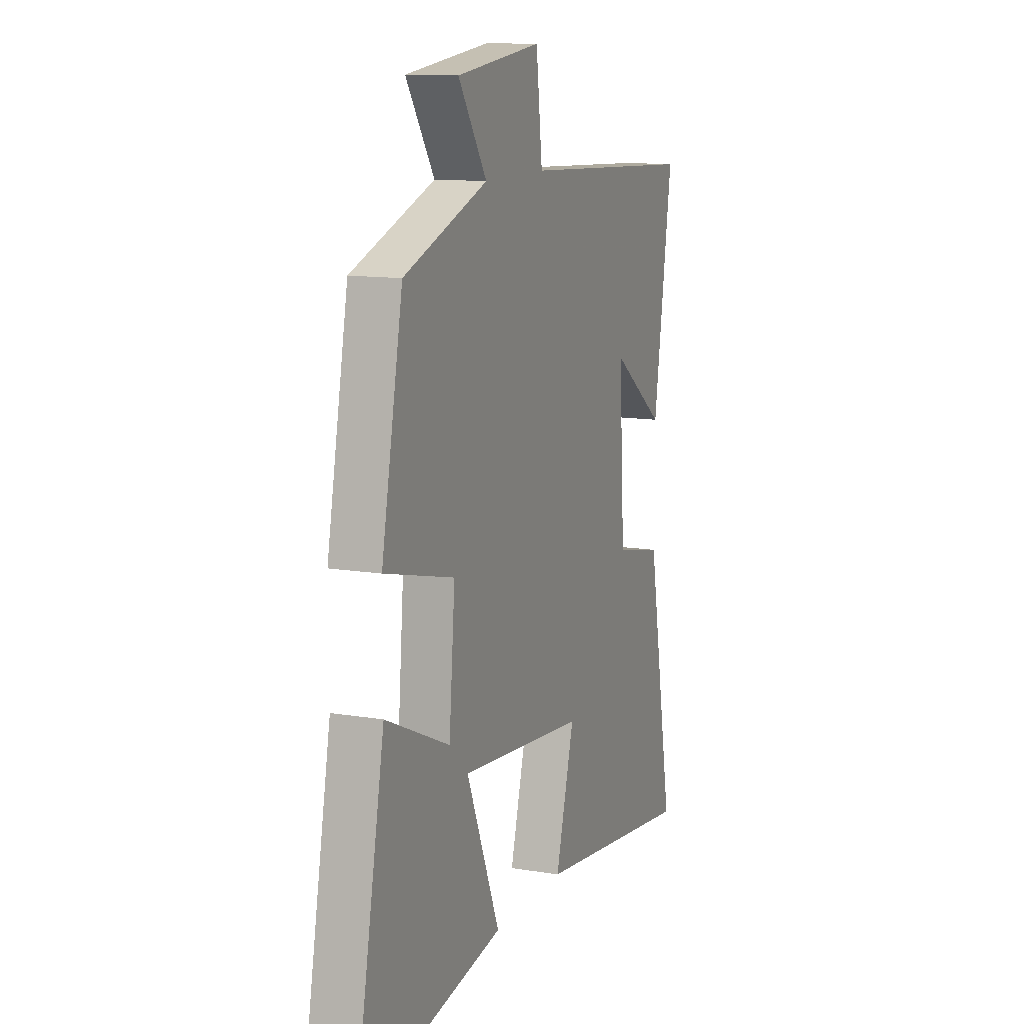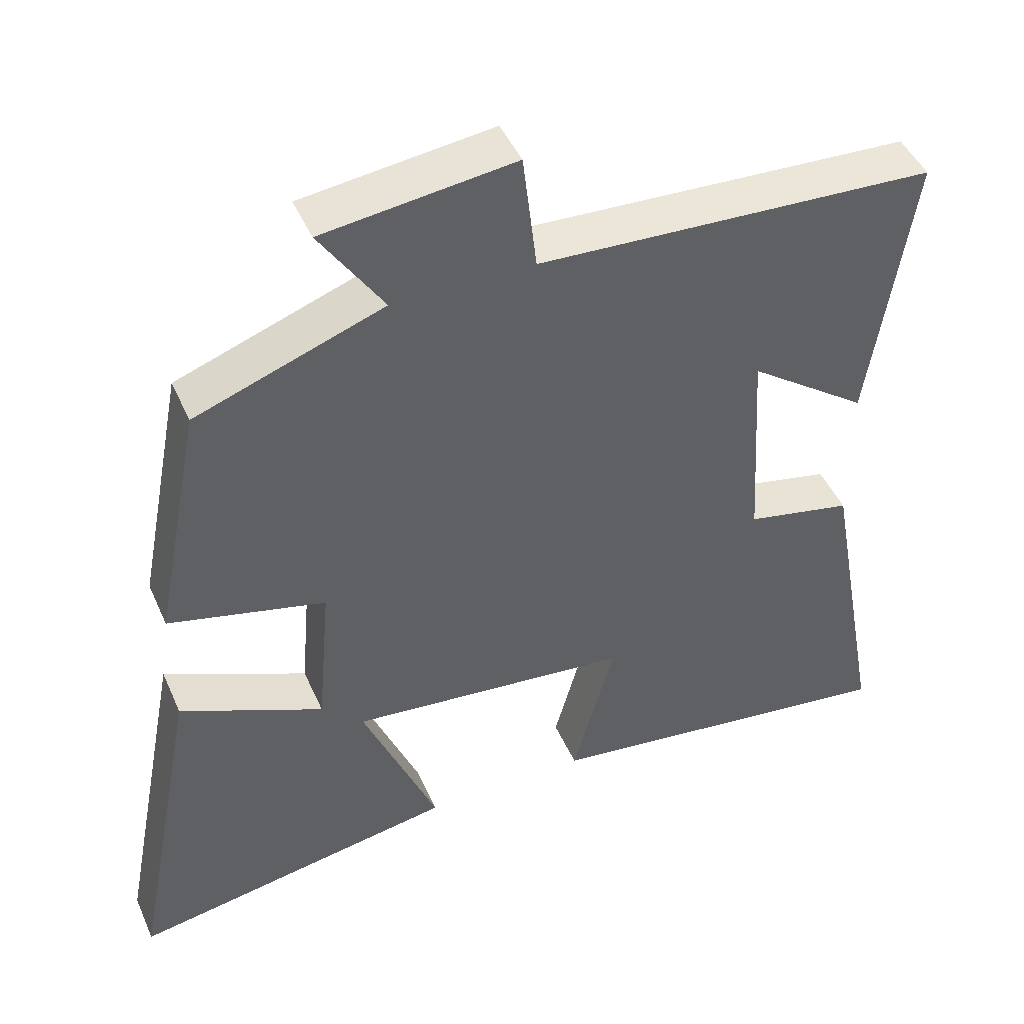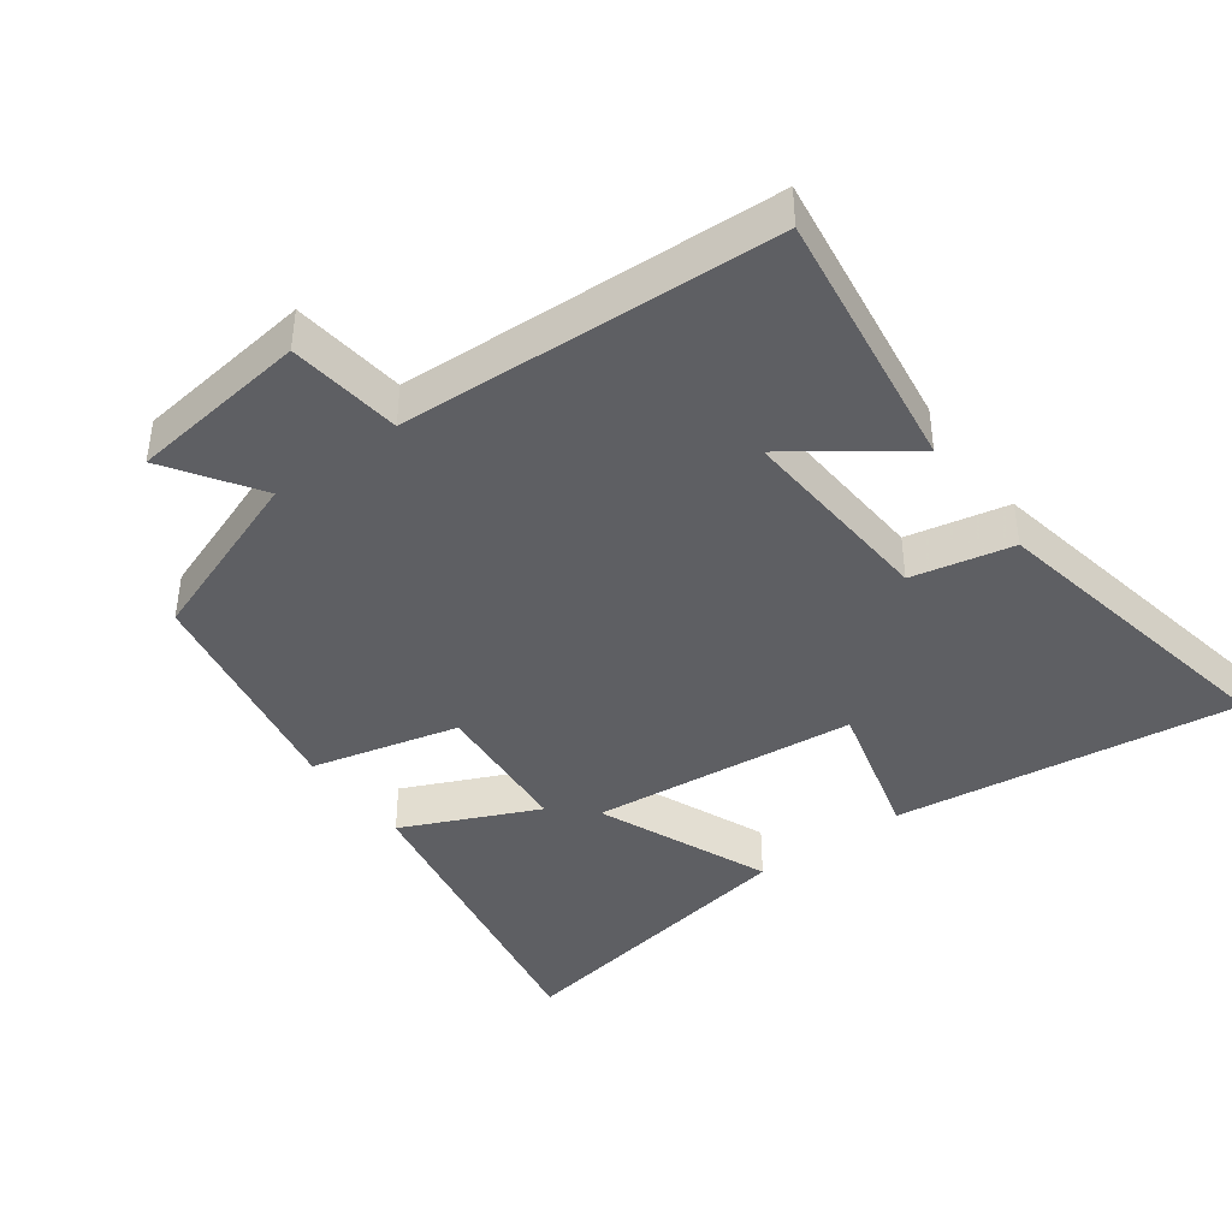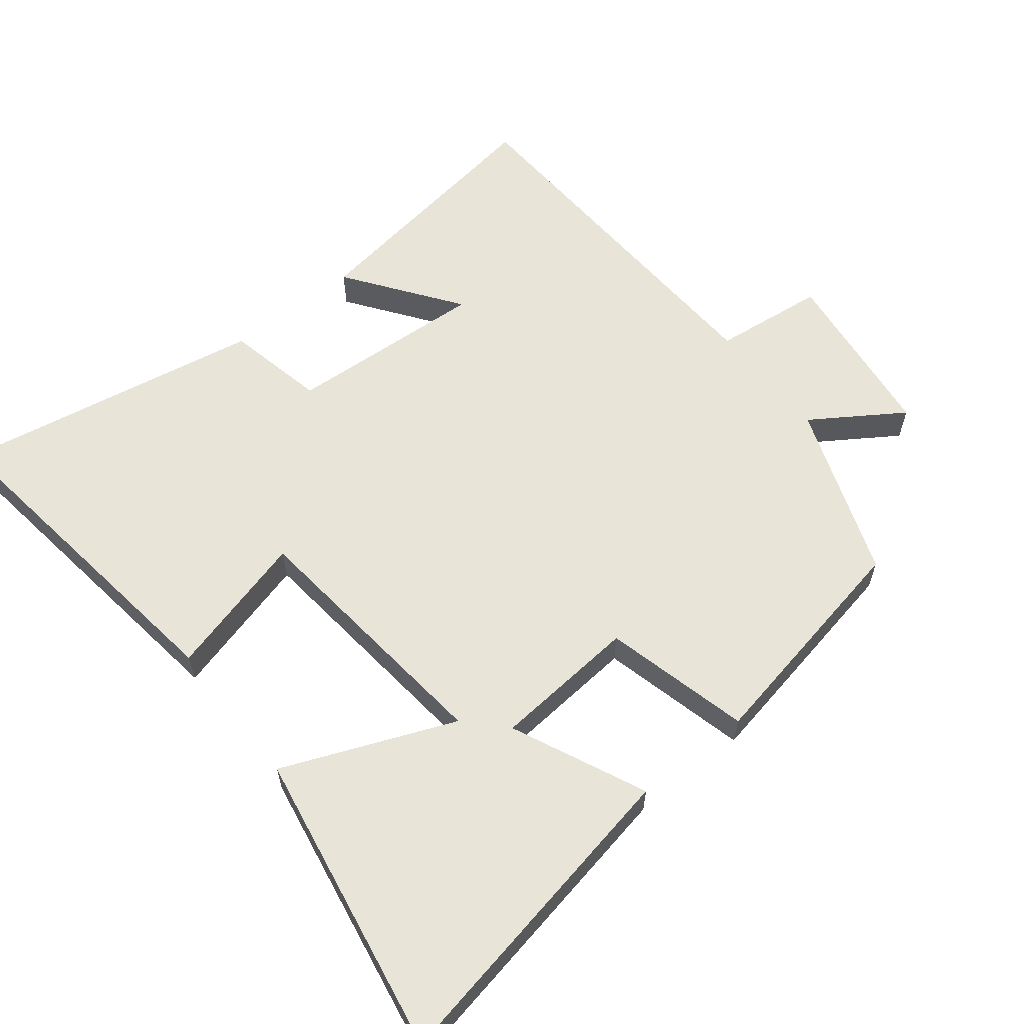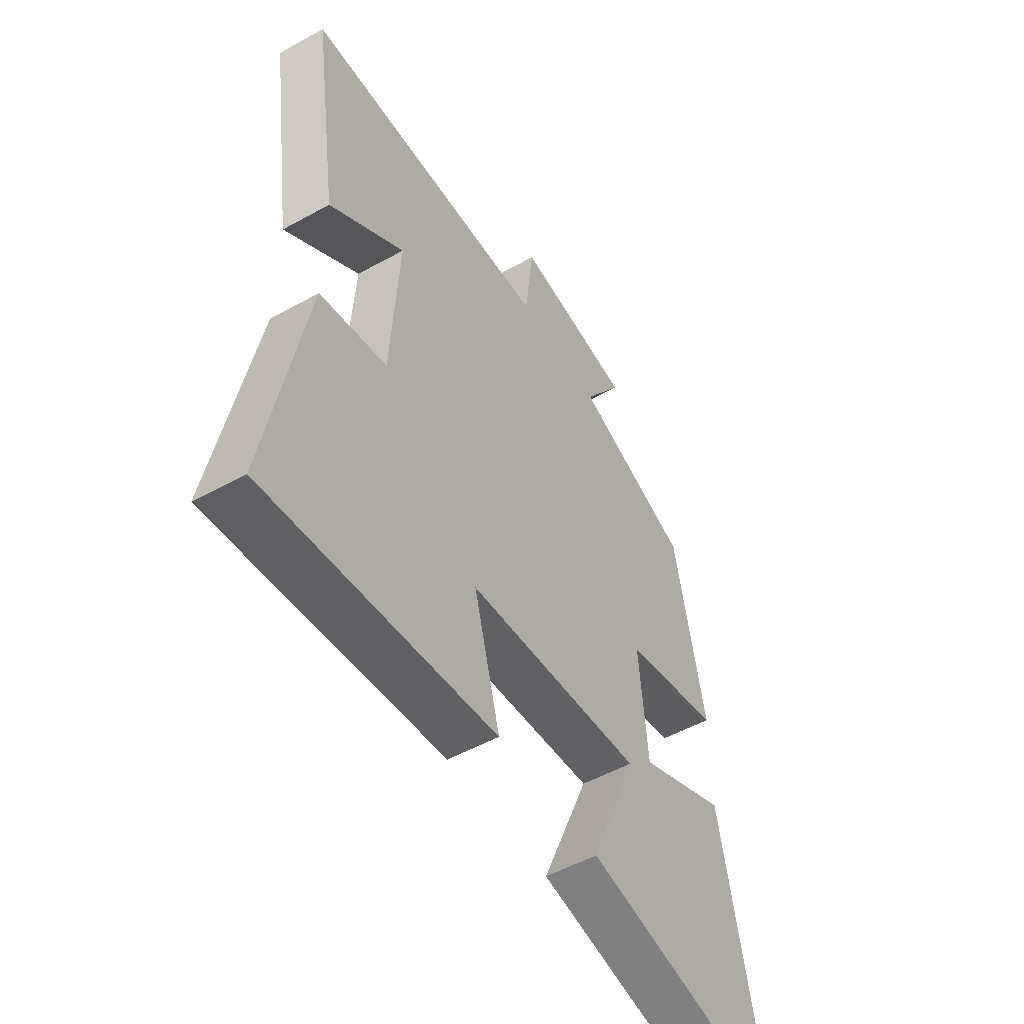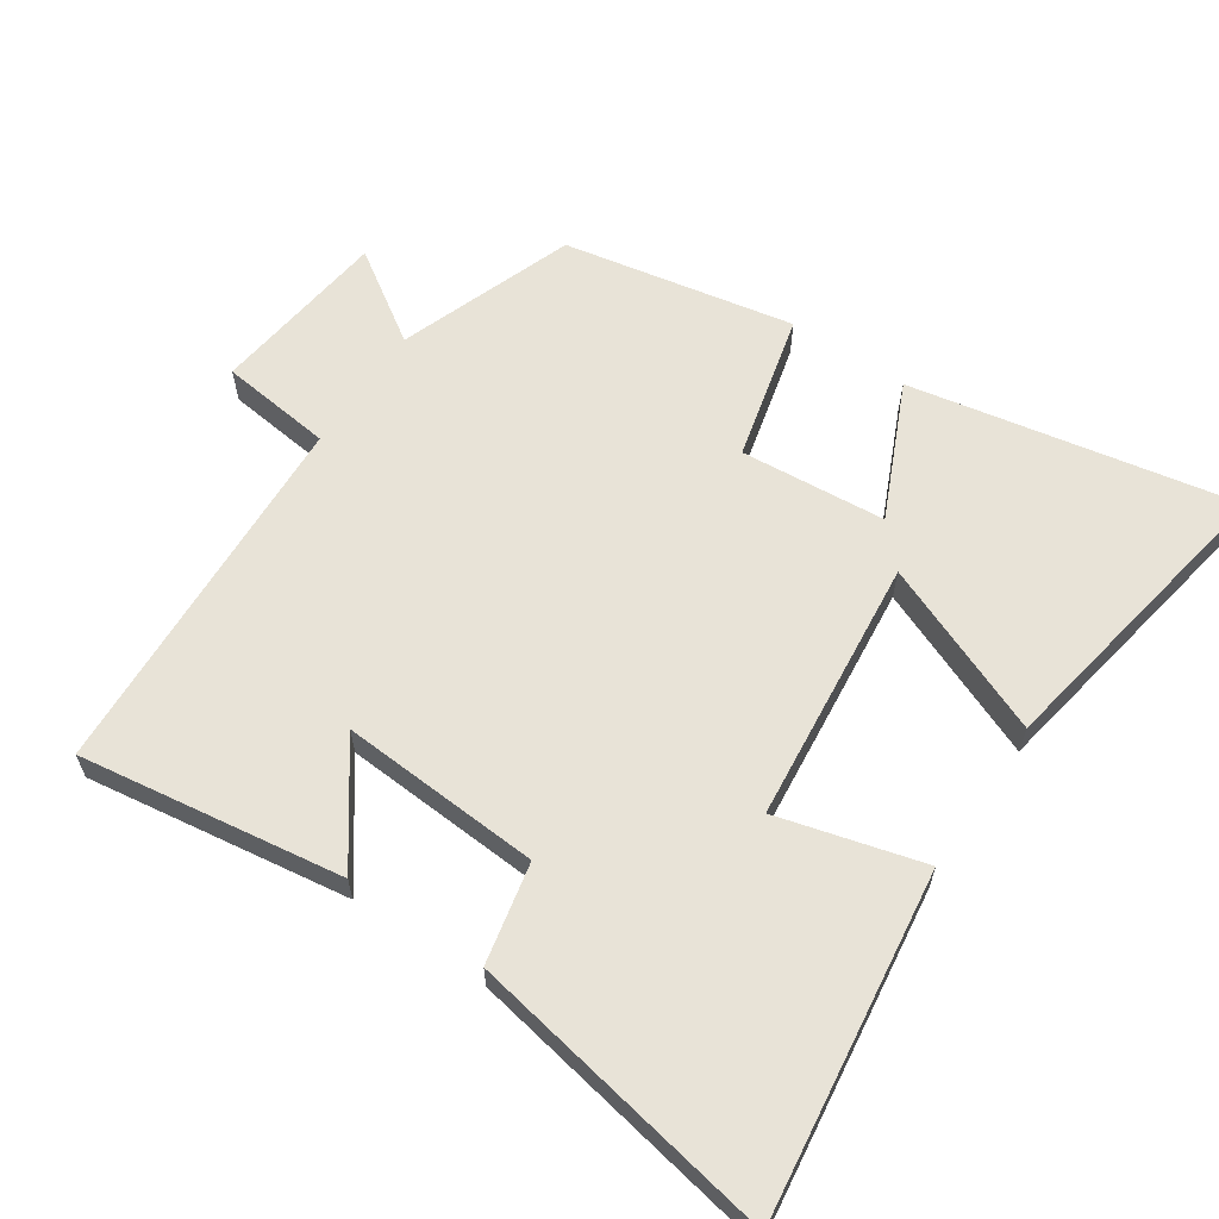
<metadata>
{"format":"obj","ext":"obj","renderer":"f3d","projection":"perspective","resolution":1024,"background":"white","views":[{"elev":12.1,"azim":-68.3,"up":"+Z"},{"elev":46.0,"azim":-23.0,"up":"+Z"},{"elev":-41.3,"azim":36.5,"up":"+Y"},{"elev":60.5,"azim":-128.4,"up":"+Y"},{"elev":-52.2,"azim":120.9,"up":"+Z"},{"elev":62.0,"azim":124.0,"up":"+Y"}]}
</metadata>
<code>
v 0.582 0.07 -0.566
v 0.083 0.07 -0.5
v 0.14 0.07 -0.289
v -0.246 0.07 -0.249
v -0.143 0.07 -0.5
v -0.591 0.07 -0.579
v -0.5 0.07 -0.105
v -0.304 0.07 -0.194
v -0.286 0.07 0.018
v -0.5 0.07 0.071
v -0.435 0.07 0.407
v -0.179 0.07 0.5
v -0.266 0.07 0.632
v -0.006 0.07 0.664
v 0.013 0.07 0.5
v 0.557 0.07 0.473
v 0.5 0.07 0.089
v 0.336 0.07 0.208
v 0.354 0.07 -0.084
v 0.5 0.07 -0.115
v 0.582 0 -0.566
v 0.083 0 -0.5
v 0.14 0 -0.289
v -0.246 0 -0.249
v -0.143 0 -0.5
v -0.591 0 -0.579
v -0.5 0 -0.105
v -0.304 0 -0.194
v -0.286 0 0.018
v -0.5 0 0.071
v -0.435 0 0.407
v -0.179 0 0.5
v -0.266 0 0.632
v -0.006 0 0.664
v 0.013 0 0.5
v 0.557 0 0.473
v 0.5 0 0.089
v 0.336 0 0.208
v 0.354 0 -0.084
v 0.5 0 -0.115
f 19 20 1 2
f 18 19 2 3
f 15 16 17 18
f 15 18 3 4
f 12 13 14 15
f 12 15 4
f 9 10 11 12
f 8 9 12 4
f 6 7 8
f 4 5 6 8
f 22 21 40 39
f 23 22 39 38
f 38 37 36 35
f 24 23 38 35
f 35 34 33 32
f 24 35 32
f 32 31 30 29
f 24 32 29 28
f 28 27 26
f 28 26 25 24
f 1 21 22 2
f 2 22 23 3
f 3 23 24 4
f 4 24 25 5
f 5 25 26 6
f 6 26 27 7
f 7 27 28 8
f 8 28 29 9
f 9 29 30 10
f 10 30 31 11
f 11 31 32 12
f 12 32 33 13
f 13 33 34 14
f 14 34 35 15
f 15 35 36 16
f 16 36 37 17
f 17 37 38 18
f 18 38 39 19
f 19 39 40 20
f 20 40 21 1

</code>
